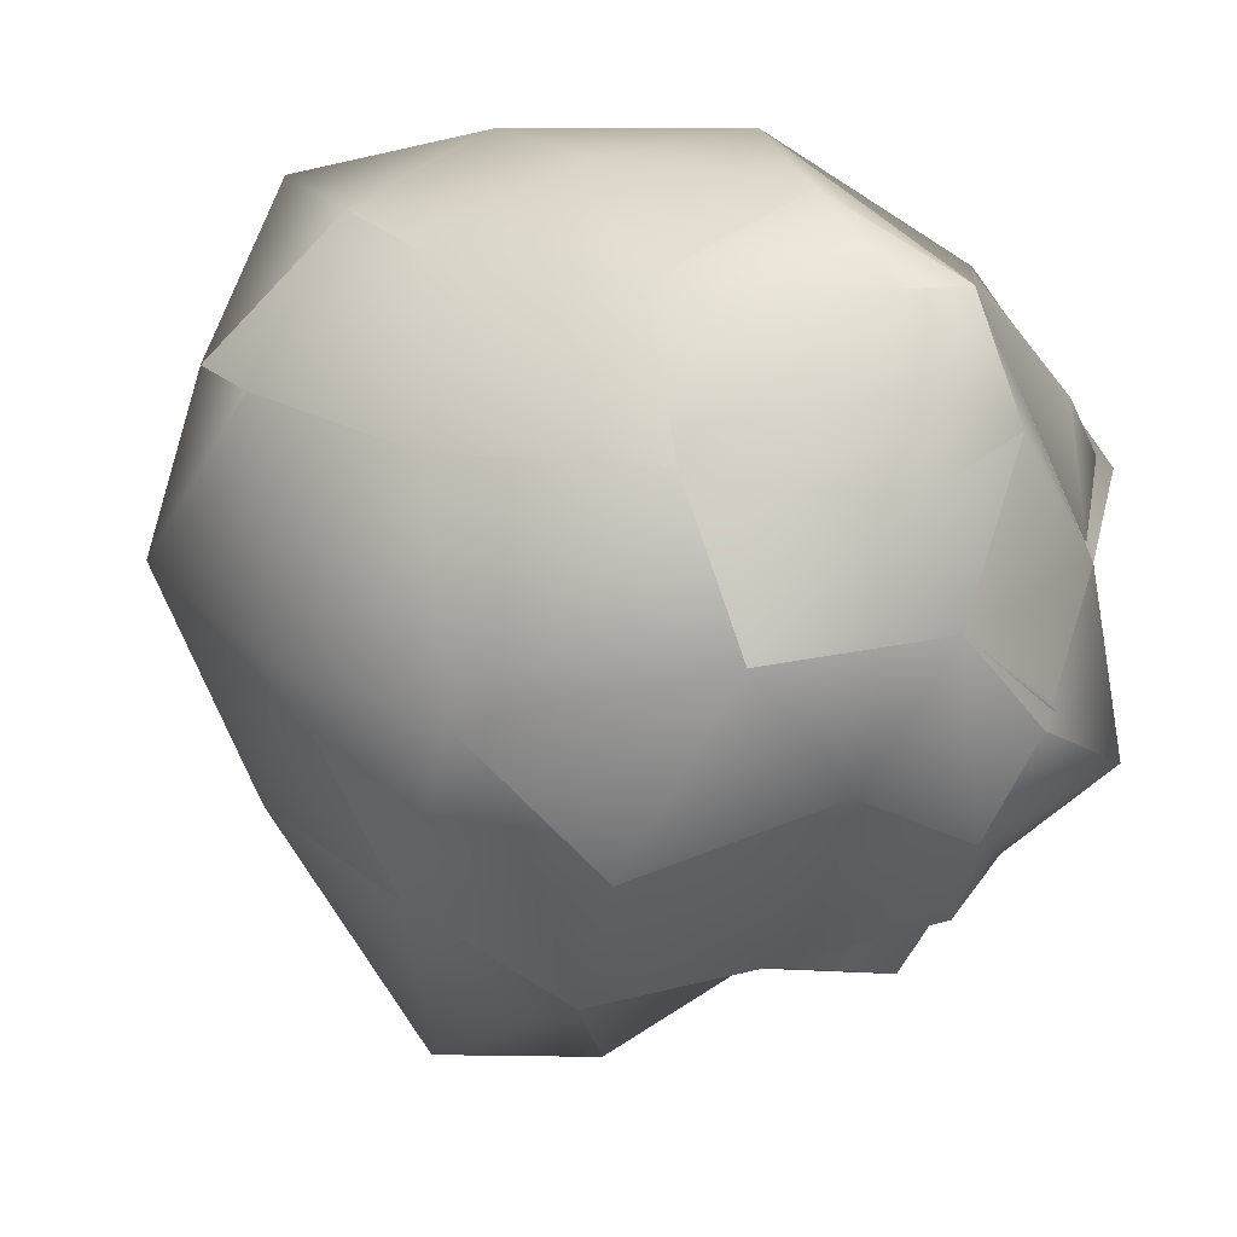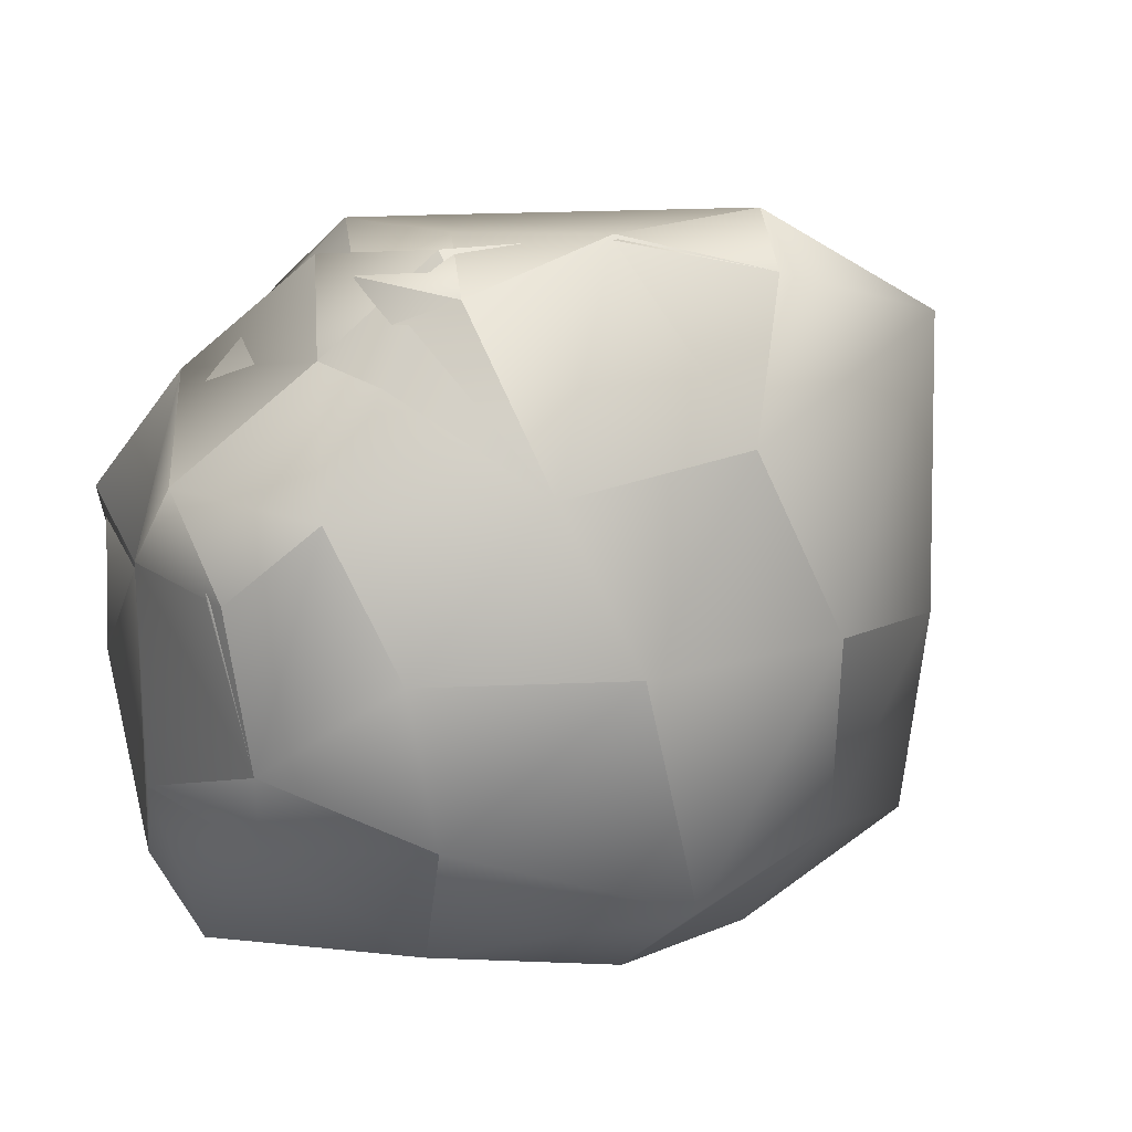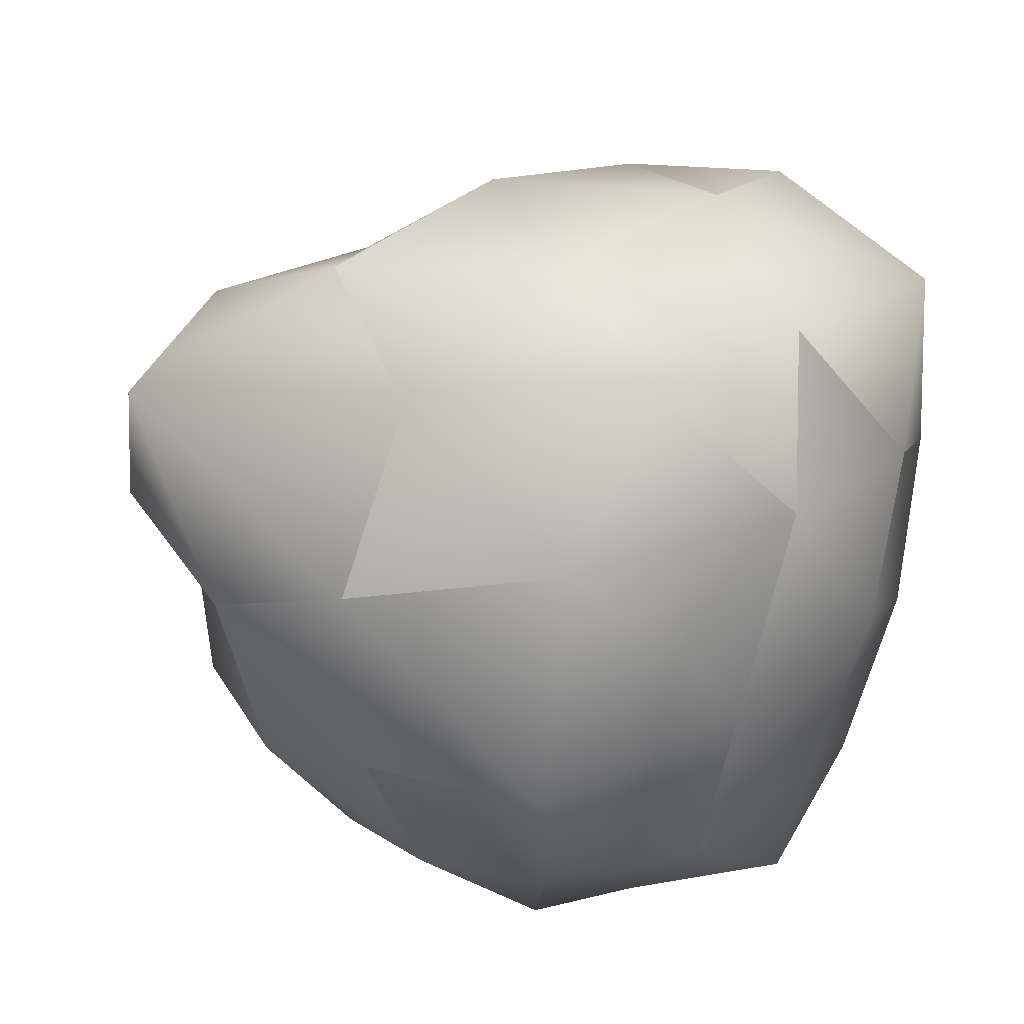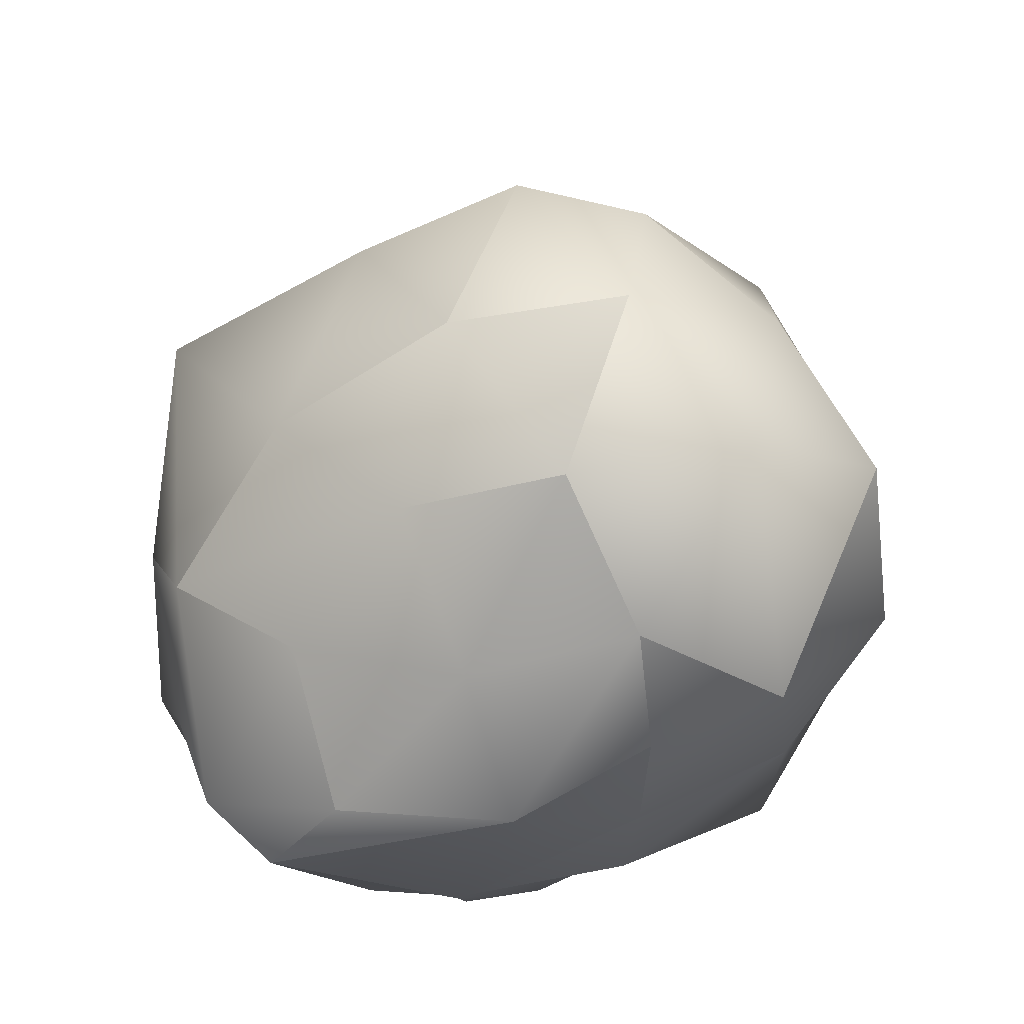
<metadata>
{"format":"obj","ext":"obj","renderer":"f3d","projection":"perspective","resolution":1024,"background":"white","views":[{"elev":-77.0,"azim":-19.8,"up":"+Z"},{"elev":-49.5,"azim":134.5,"up":"+Z"},{"elev":-29.1,"azim":-118.6,"up":"+Z"},{"elev":-42.7,"azim":-103.2,"up":"+Y"}]}
</metadata>
<code>
g default
v 1.045 -1.956 -0.1852
v 0.5935 -1.866 -1.753
v -1.388 -1.234 -1.059
v -0.7202 -1.574 1.262
v -2.203 -1.15 0.6652
v -1.039 0.06962 1.797
v 1.352 -0.5914 -2.033
v -2.161 0.6476 -0.5989
v 1.57 -0.6177 1.912
v 2.384 -0.109 -1.071
v -0.6171 0.4776 -2.301
v -1.306 1.144 1.13
v 0.5422 1.504 1.454
v 2.158 0.8357 -0.09267
v 1.193 1.297 -1.415
v -0.03841 2.744 -0.06034
v -0.1048 -2.217 -0.1362
v 1.078 -1.951 -0.1894
v 0.5935 -1.866 -1.753
v -1.388 -1.234 -1.059
v -0.7202 -1.574 1.262
v 2.037 -0.8873 -0.76
v -2.203 -1.15 0.6652
v -1.039 0.06962 1.797
v 1.352 -0.5914 -2.033
v -2.161 0.6476 -0.5989
v 1.316 -0.5608 1.919
v -0.6171 0.4776 -2.301
v -1.306 1.144 1.13
v 1.193 1.297 -1.415
v -0.03841 2.744 -0.06034
v -0.1048 -2.217 -0.1362
v 2.132 -0.6136 0.534
v -1.64 -0.5936 1.587
v 1.885 0.4194 -1.441
v 1.184 0.2805 -1.929
v 1.943 -0.2173 -1.568
v -1.109 -0.4942 -1.721
v -1.983 0.08888 0.9554
v -0.03796 0.409 1.861
v -1.408 0.7315 -1.345
v 1.478 0.5113 1.146
v 1.925 0.5118 0.6039
v 2.176 0.6269 -0.6178
v 2.001 0.9265 -0.9559
v 1.976 1.243 -0.08611
v 0.3399 1.055 -1.812
v -1.259 1.643 -0.4865
v -0.8472 1.891 0.5646
v -0.07012 1.335 1.357
v 0.5422 1.504 1.454
v 1.052 1.474 1.005
v 2.276 0.6441 0.1783
v 1.373 1.761 0.1198
v 0.8118 2.358 0.3641
v 0.06966 2.227 0.8397
v 1.678 -1.561 -0.6124
v -0.8288 -1.844 -0.5738
v -0.4284 -1.494 -1.46
v -0.5783 -1.937 0.5238
v 0.2728 -1.79 0.6944
v 1.371 -1.448 -1.496
v 0.936 -1.027 -1.948
v 1.177 -1.488 0.8487
v -1.949 -0.3469 -0.9414
v -2.255 -0.2164 0.000743
v -0.844 -0.986 1.876
v -0.1938 -0.3772 2.097
v 0.2244 -1.197 1.601
v 2.02 -0.8873 -0.7094
v -1.64 -0.5936 1.587
v 1.885 0.4194 -1.441
v 1.184 0.2805 -1.929
v -1.109 -0.4942 -1.721
v -1.983 0.08888 0.9554
v -0.03796 0.409 1.861
v -1.408 0.7315 -1.345
v 2.125 0.6269 -0.4628
v 2.182 0.1954 0.328
v 1.927 1.375 -0.5949
v 0.3399 1.055 -1.812
v -1.259 1.643 -0.4865
v -0.8472 1.891 0.5646
v -0.07012 1.335 1.357
v 0.748 0.7469 1.554
v 1.59 0.8454 1.058
v 1.052 1.474 1.005
v 1.899 1.243 0.1469
v 2.108 0.6441 0.689
v 1.329 1.826 0.1308
v 0.8118 2.358 0.3641
v 0.06966 2.227 0.8397
v -0.8288 -1.844 -0.5738
v -0.4284 -1.494 -1.46
v -0.5783 -1.937 0.5238
v 2.134 -1.239 0.07808
v 1.371 -1.448 -1.496
v 0.936 -1.027 -1.948
v 1.759 -1.34 0.4676
v -1.949 -0.3469 -0.9414
v -2.255 -0.2164 0.000743
v -0.844 -0.986 1.876
v -0.1938 -0.3772 2.097
v 0.2244 -1.197 1.601
v 1.103 -1.356 0.958
v 1.686 -0.5343 0.9377
v 0.1646 -2.107 -1.083
v -1.817 -1.205 -0.2567
v -1.275 -1.765 0.2762
v 2.057 -1.239 0.05058
v 2.158 -0.5416 -0.6958
v 0.5028 -0.1804 -2.235
v -0.06133 -0.872 -2.104
v -1.825 1.009 0.2577
v 2.177 -0.3039 0.08313
v 0.4816 1.953 -0.9573
v -0.503 1.618 -1.281
v 0.7654 2.407 -0.208
v 0.9569 -1.961 -1.324
v 0.1646 -2.107 -1.083
v -1.817 -1.205 -0.2567
v -1.275 -1.765 0.2762
v 0.2728 -1.79 0.6944
v 0.5028 -0.1804 -2.235
v -0.06133 -0.872 -2.104
v -1.825 1.009 0.2577
v 2.417 -0.109 -1.17
v 0.4816 1.953 -0.9573
v -0.503 1.618 -1.281
v 0.7654 2.407 -0.208
v 0.9569 -1.961 -1.324
v 1.045 -1.956 -0.1852
v 0.5935 -1.866 -1.753
v -1.388 -1.234 -1.059
v -0.7202 -1.574 1.262
v -2.203 -1.15 0.6652
v -1.039 0.06962 1.797
v 1.352 -0.5914 -2.033
v -2.161 0.6476 -0.5989
v 1.57 -0.6177 1.912
v 2.384 -0.109 -1.071
v -0.6171 0.4776 -2.301
v -1.306 1.144 1.13
v 0.5422 1.504 1.454
v 2.158 0.8357 -0.09267
v 1.193 1.297 -1.415
v -0.03841 2.744 -0.06034
v -0.1048 -2.217 -0.1362
v 1.078 -1.951 -0.1894
v 0.5935 -1.866 -1.753
v -1.388 -1.234 -1.059
v -0.7202 -1.574 1.262
v 2.037 -0.8873 -0.76
v -2.203 -1.15 0.6652
v -1.039 0.06962 1.797
v 1.352 -0.5914 -2.033
v -2.161 0.6476 -0.5989
v 1.316 -0.5608 1.919
v -0.6171 0.4776 -2.301
v -1.306 1.144 1.13
v 1.193 1.297 -1.415
v -0.03841 2.744 -0.06034
v -0.1048 -2.217 -0.1362
v 2.132 -0.6136 0.534
v -1.64 -0.5936 1.587
v 1.885 0.4194 -1.441
v 1.184 0.2805 -1.929
v 1.943 -0.2173 -1.568
v -1.109 -0.4942 -1.721
v -1.983 0.08888 0.9554
v -0.03796 0.409 1.861
v -1.408 0.7315 -1.345
v 1.478 0.5113 1.146
v 1.925 0.5118 0.6039
v 2.176 0.6269 -0.6178
v 2.001 0.9265 -0.9559
v 1.976 1.243 -0.08611
v 0.3399 1.055 -1.812
v -1.259 1.643 -0.4865
v -0.8472 1.891 0.5646
v -0.07012 1.335 1.357
v 0.5422 1.504 1.454
v 1.052 1.474 1.005
v 2.276 0.6441 0.1783
v 1.373 1.761 0.1198
v 0.8118 2.358 0.3641
v 0.06966 2.227 0.8397
v 1.678 -1.561 -0.6124
v -0.8288 -1.844 -0.5738
v -0.4284 -1.494 -1.46
v -0.5783 -1.937 0.5238
v 0.2728 -1.79 0.6944
v 1.371 -1.448 -1.496
v 0.936 -1.027 -1.948
v 1.177 -1.488 0.8487
v -1.949 -0.3469 -0.9414
v -2.255 -0.2164 0.000743
v -0.844 -0.986 1.876
v -0.1938 -0.3772 2.097
v 0.2244 -1.197 1.601
v 2.02 -0.8873 -0.7094
v -1.64 -0.5936 1.587
v 1.885 0.4194 -1.441
v 1.184 0.2805 -1.929
v -1.109 -0.4942 -1.721
v -1.983 0.08888 0.9554
v -0.03796 0.409 1.861
v -1.408 0.7315 -1.345
v 2.125 0.6269 -0.4628
v 2.182 0.1954 0.328
v 1.927 1.375 -0.5949
v 0.3399 1.055 -1.812
v -1.259 1.643 -0.4865
v -0.8472 1.891 0.5646
v -0.07012 1.335 1.357
v 0.748 0.7469 1.554
v 1.59 0.8454 1.058
v 1.052 1.474 1.005
v 1.899 1.243 0.1469
v 2.108 0.6441 0.689
v 1.329 1.826 0.1308
v 0.8118 2.358 0.3641
v 0.06966 2.227 0.8397
v -0.8288 -1.844 -0.5738
v -0.4284 -1.494 -1.46
v -0.5783 -1.937 0.5238
v 2.134 -1.239 0.07808
v 1.371 -1.448 -1.496
v 0.936 -1.027 -1.948
v 1.759 -1.34 0.4676
v -1.949 -0.3469 -0.9414
v -2.255 -0.2164 0.000743
v -0.844 -0.986 1.876
v -0.1938 -0.3772 2.097
v 0.2244 -1.197 1.601
v 1.103 -1.356 0.958
v 1.686 -0.5343 0.9377
v 0.1646 -2.107 -1.083
v -1.817 -1.205 -0.2567
v -1.275 -1.765 0.2762
v 2.057 -1.239 0.05058
v 2.158 -0.5416 -0.6958
v 0.5028 -0.1804 -2.235
v -0.06133 -0.872 -2.104
v -1.825 1.009 0.2577
v 2.177 -0.3039 0.08313
v 0.4816 1.953 -0.9573
v -0.503 1.618 -1.281
v 0.7654 2.407 -0.208
v 0.9569 -1.961 -1.324
v 0.1646 -2.107 -1.083
v -1.817 -1.205 -0.2567
v -1.275 -1.765 0.2762
v 0.2728 -1.79 0.6944
v 0.5028 -0.1804 -2.235
v -0.06133 -0.872 -2.104
v -1.825 1.009 0.2577
v 2.417 -0.109 -1.17
v 0.4816 1.953 -0.9573
v -0.503 1.618 -1.281
v 0.7654 2.407 -0.208
v 0.9569 -1.961 -1.324
g asteroid_mid_pSphere2
f 57 1 119
f 70 57 119
f 58 107 17
f 3 59 58
f 58 59 107
f 2 107 59
f 4 60 61
f 1 61 17
f 17 61 60
f 1 57 110
f 110 57 70
f 2 62 119
f 70 119 62
f 70 62 7
f 2 63 62
f 7 62 63
f 58 108 3
f 17 109 58
f 58 109 108
f 5 108 109
f 17 60 109
f 4 109 60
f 5 109 4
f 64 110 9
f 1 110 64
f 3 108 65
f 65 108 66
f 5 66 108
f 8 65 66
f 6 67 68
f 4 69 67
f 9 68 69
f 69 68 67
f 1 64 61
f 61 64 69
f 9 69 64
f 4 61 69
f 70 9 110
f 67 71 4
f 6 71 67
f 5 4 71
f 115 9 70
f 10 115 111
f 111 115 70
f 15 72 73
f 73 72 10
f 73 10 7
f 7 111 70
f 7 10 111
f 63 112 7
f 2 113 63
f 63 113 112
f 11 112 113
f 2 59 113
f 74 113 3
f 3 113 59
f 11 113 74
f 66 114 8
f 5 75 66
f 66 75 114
f 12 114 75
f 71 6 75
f 12 75 6
f 5 71 75
f 76 68 9
f 12 6 76
f 76 6 68
f 3 65 74
f 77 65 8
f 11 74 77
f 77 74 65
f 10 78 115
f 79 115 78
f 9 115 79
f 10 72 78
f 15 78 72
f 78 80 14
f 15 80 78
f 7 112 73
f 73 112 81
f 11 81 112
f 15 73 81
f 8 114 82
f 82 114 83
f 12 83 114
f 16 82 83
f 12 76 84
f 9 85 76
f 84 76 13
f 13 76 85
f 9 86 85
f 90 87 86
f 85 86 13
f 13 86 87
f 90 86 88
f 88 86 89
f 9 89 86
f 14 88 89
f 78 14 79
f 79 14 89
f 79 89 9
f 81 116 15
f 11 117 81
f 81 117 116
f 16 116 117
f 11 77 117
f 8 82 77
f 77 82 117
f 16 117 82
f 14 80 88
f 90 80 15
f 88 80 90
f 13 87 91
f 90 91 87
f 90 118 91
f 118 16 91
f 15 116 90
f 90 116 118
f 16 118 116
f 12 84 83
f 83 84 92
f 13 92 84
f 16 83 92
f 13 91 92
f 16 92 91
f 17 119 1
f 2 119 107
f 17 107 119
f 22 18 131
f 93 120 32
f 20 94 93
f 93 94 120
f 19 120 94
f 21 95 123
f 18 123 32
f 32 123 95
f 96 18 22
f 19 97 131
f 22 131 97
f 22 97 25
f 19 98 97
f 25 97 98
f 93 121 20
f 32 122 93
f 93 122 121
f 23 121 122
f 32 95 122
f 21 122 95
f 23 122 21
f 33 99 96
f 99 18 96
f 20 121 100
f 100 121 101
f 23 101 121
f 26 100 101
f 24 102 103
f 21 104 102
f 27 103 104
f 104 103 102
f 18 105 123
f 27 104 105
f 105 104 123
f 21 123 104
f 18 99 105
f 106 99 33
f 27 105 106
f 106 105 99
f 22 33 96
f 102 34 21
f 24 34 102
f 23 21 34
f 22 127 33
f 30 35 36
f 127 37 35
f 36 35 25
f 25 35 37
f 25 37 22
f 22 37 127
f 98 124 25
f 19 125 98
f 98 125 124
f 28 124 125
f 19 94 125
f 38 125 20
f 20 125 94
f 28 125 38
f 101 126 26
f 23 39 101
f 101 39 126
f 29 126 39
f 34 24 39
f 29 39 24
f 23 34 39
f 27 40 103
f 29 24 40
f 40 24 103
f 20 100 38
f 41 100 26
f 28 38 41
f 41 38 100
f 27 106 42
f 43 106 33
f 54 42 43
f 43 42 106
f 44 33 127
f 127 35 44
f 44 35 45
f 35 30 45
f 45 46 44
f 30 46 45
f 25 124 36
f 36 124 47
f 28 47 124
f 30 36 47
f 26 126 48
f 48 126 49
f 29 49 126
f 31 48 49
f 29 40 50
f 27 51 40
f 50 40 51
f 27 42 51
f 54 52 42
f 51 42 52
f 54 43 46
f 46 43 53
f 33 53 43
f 46 53 44
f 33 44 53
f 47 128 30
f 28 129 47
f 47 129 128
f 31 128 129
f 28 41 129
f 26 48 41
f 41 48 129
f 31 129 48
f 54 46 30
f 51 52 55
f 54 55 52
f 54 130 55
f 130 31 55
f 30 128 54
f 54 128 130
f 31 130 128
f 29 50 49
f 49 50 56
f 51 56 50
f 31 49 56
f 51 55 56
f 31 56 55
f 32 131 18
f 19 131 120
f 32 120 131
f 188 132 250
f 201 188 250
f 189 238 148
f 134 190 189
f 189 190 238
f 133 238 190
f 135 191 192
f 132 192 148
f 148 192 191
f 132 188 241
f 241 188 201
f 133 193 250
f 201 250 193
f 201 193 138
f 133 194 193
f 138 193 194
f 189 239 134
f 148 240 189
f 189 240 239
f 136 239 240
f 148 191 240
f 135 240 191
f 136 240 135
f 195 241 140
f 132 241 195
f 134 239 196
f 196 239 197
f 136 197 239
f 139 196 197
f 137 198 199
f 135 200 198
f 140 199 200
f 200 199 198
f 132 195 192
f 192 195 200
f 140 200 195
f 135 192 200
f 201 140 241
f 198 202 135
f 137 202 198
f 136 135 202
f 246 140 201
f 141 246 242
f 242 246 201
f 146 203 204
f 204 203 141
f 204 141 138
f 138 242 201
f 138 141 242
f 194 243 138
f 133 244 194
f 194 244 243
f 142 243 244
f 133 190 244
f 205 244 134
f 134 244 190
f 142 244 205
f 197 245 139
f 136 206 197
f 197 206 245
f 143 245 206
f 202 137 206
f 143 206 137
f 136 202 206
f 207 199 140
f 143 137 207
f 207 137 199
f 134 196 205
f 208 196 139
f 142 205 208
f 208 205 196
f 141 209 246
f 210 246 209
f 140 246 210
f 141 203 209
f 146 209 203
f 209 211 145
f 146 211 209
f 138 243 204
f 204 243 212
f 142 212 243
f 146 204 212
f 139 245 213
f 213 245 214
f 143 214 245
f 147 213 214
f 143 207 215
f 140 216 207
f 215 207 144
f 144 207 216
f 140 217 216
f 221 218 217
f 216 217 144
f 144 217 218
f 221 217 219
f 219 217 220
f 140 220 217
f 145 219 220
f 209 145 210
f 210 145 220
f 210 220 140
f 212 247 146
f 142 248 212
f 212 248 247
f 147 247 248
f 142 208 248
f 139 213 208
f 208 213 248
f 147 248 213
f 145 211 219
f 221 211 146
f 219 211 221
f 144 218 222
f 221 222 218
f 221 249 222
f 249 147 222
f 146 247 221
f 221 247 249
f 147 249 247
f 143 215 214
f 214 215 223
f 144 223 215
f 147 214 223
f 144 222 223
f 147 223 222
f 148 250 132
f 133 250 238
f 148 238 250
f 153 149 262
f 224 251 163
f 151 225 224
f 224 225 251
f 150 251 225
f 152 226 254
f 149 254 163
f 163 254 226
f 227 149 153
f 150 228 262
f 153 262 228
f 153 228 156
f 150 229 228
f 156 228 229
f 224 252 151
f 163 253 224
f 224 253 252
f 154 252 253
f 163 226 253
f 152 253 226
f 154 253 152
f 164 230 227
f 230 149 227
f 151 252 231
f 231 252 232
f 154 232 252
f 157 231 232
f 155 233 234
f 152 235 233
f 158 234 235
f 235 234 233
f 149 236 254
f 158 235 236
f 236 235 254
f 152 254 235
f 149 230 236
f 237 230 164
f 158 236 237
f 237 236 230
f 153 164 227
f 233 165 152
f 155 165 233
f 154 152 165
f 153 258 164
f 161 166 167
f 258 168 166
f 167 166 156
f 156 166 168
f 156 168 153
f 153 168 258
f 229 255 156
f 150 256 229
f 229 256 255
f 159 255 256
f 150 225 256
f 169 256 151
f 151 256 225
f 159 256 169
f 232 257 157
f 154 170 232
f 232 170 257
f 160 257 170
f 165 155 170
f 160 170 155
f 154 165 170
f 158 171 234
f 160 155 171
f 171 155 234
f 151 231 169
f 172 231 157
f 159 169 172
f 172 169 231
f 158 237 173
f 174 237 164
f 185 173 174
f 174 173 237
f 175 164 258
f 258 166 175
f 175 166 176
f 166 161 176
f 176 177 175
f 161 177 176
f 156 255 167
f 167 255 178
f 159 178 255
f 161 167 178
f 157 257 179
f 179 257 180
f 160 180 257
f 162 179 180
f 160 171 181
f 158 182 171
f 181 171 182
f 158 173 182
f 185 183 173
f 182 173 183
f 185 174 177
f 177 174 184
f 164 184 174
f 177 184 175
f 164 175 184
f 178 259 161
f 159 260 178
f 178 260 259
f 162 259 260
f 159 172 260
f 157 179 172
f 172 179 260
f 162 260 179
f 185 177 161
f 182 183 186
f 185 186 183
f 185 261 186
f 261 162 186
f 161 259 185
f 185 259 261
f 162 261 259
f 160 181 180
f 180 181 187
f 182 187 181
f 162 180 187
f 182 186 187
f 162 187 186
f 163 262 149
f 150 262 251
f 163 251 262

</code>
